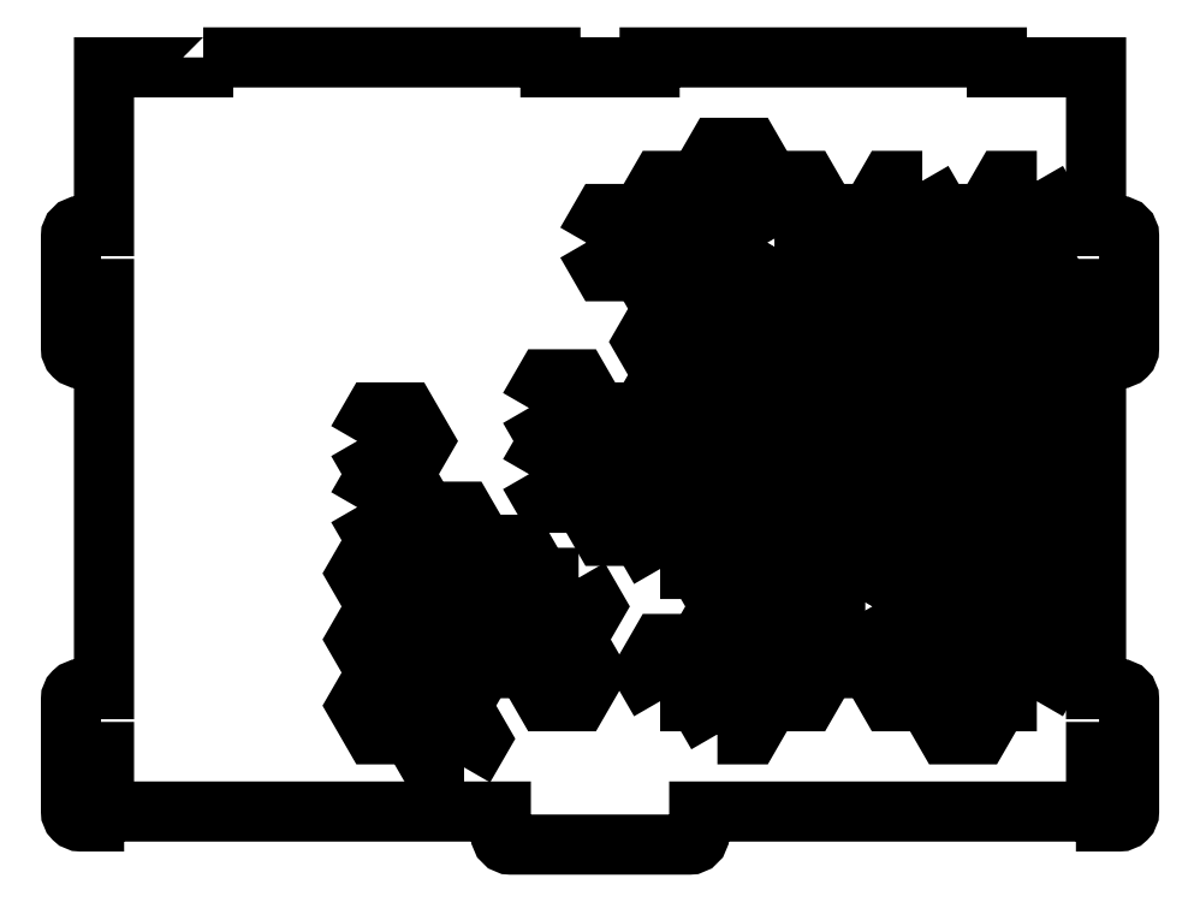
<metadata>
{"format":"dxf","ext":"dxf","renderer":"ezdxf+matplotlib","layout":"modelspace","background":"white","min_lineweight":24,"dpi":150}
</metadata>
<code>
0
SECTION
2
ENTITIES
0
LWPOLYLINE
8
0
90
50
70
1
43
0
10
-297.4
20
266.6
10
-192.4
20
266.6
10
-192.4
20
263.6
10
-162.4
20
263.6
10
-162.4
20
266.6
10
-57.37
20
266.6
10
-57.37
20
263.6
10
-27.37
20
263.6
10
-27.37
20
215.6
10
-20.37
20
215.6
42
-0.4142
10
-17.37
20
212.6
10
-17.37
20
178.6
42
-0.4142
10
-20.37
20
175.6
10
-24.37
20
175.6
10
-24.37
20
196.6
10
-27.37
20
196.6
10
-27.37
20
75.61
10
-20.37
20
75.61
42
-0.4142
10
-17.37
20
72.61
10
-17.37
20
38.61
42
-0.4142
10
-20.37
20
35.61
10
-24.37
20
35.61
10
-24.37
20
56.61
10
-27.37
20
56.61
10
-27.37
20
38.61
10
-147.4
20
38.61
10
-147.4
20
31.61
42
-0.4142
10
-150.4
20
28.61
10
-204.4
20
28.61
42
-0.4142
10
-207.4
20
31.61
10
-207.4
20
38.61
10
-327.4
20
38.61
10
-327.4
20
56.61
10
-330.4
20
56.61
10
-330.4
20
35.61
10
-334.4
20
35.61
42
-0.4142
10
-337.4
20
38.61
10
-337.4
20
72.61
42
-0.4142
10
-334.4
20
75.61
10
-327.4
20
75.61
10
-327.4
20
196.6
10
-330.4
20
196.6
10
-330.4
20
175.6
10
-334.4
20
175.6
42
-0.4142
10
-337.4
20
178.6
10
-337.4
20
212.6
42
-0.4142
10
-334.4
20
215.6
10
-327.4
20
215.6
10
-327.4
20
263.6
10
-297.4
20
263.6
0
LWPOLYLINE
8
0
90
6
70
1
43
0
10
-181.5
20
210.6
10
-176.5
20
201.9
10
-166.5
20
201.9
10
-161.5
20
210.6
10
-166.5
20
219.3
10
-176.5
20
219.3
0
LWPOLYLINE
8
0
90
6
70
1
43
0
10
-72.59
20
81.95
10
-62.59
20
81.95
10
-57.59
20
90.61
10
-62.59
20
99.27
10
-72.59
20
99.27
10
-77.59
20
90.61
0
LWPOLYLINE
8
0
90
6
70
1
43
0
10
-124.6
20
209.3
10
-129.6
20
200.6
10
-124.6
20
191.9
10
-114.6
20
191.9
10
-109.6
20
200.6
10
-114.6
20
209.3
0
LWPOLYLINE
8
0
90
6
70
1
43
0
10
-62.59
20
161.9
10
-57.59
20
170.6
10
-62.59
20
179.3
10
-72.59
20
179.3
10
-77.59
20
170.6
10
-72.59
20
161.9
0
LWPOLYLINE
8
0
90
6
70
1
43
0
10
-131.9
20
81.95
10
-126.9
20
90.61
10
-131.9
20
99.27
10
-141.9
20
99.27
10
-146.9
20
90.61
10
-141.9
20
81.95
0
LWPOLYLINE
8
0
90
6
70
1
43
0
10
-107.2
20
159.3
10
-112.2
20
150.6
10
-107.2
20
141.9
10
-97.23
20
141.9
10
-92.23
20
150.6
10
-97.23
20
159.3
0
LWPOLYLINE
8
0
90
6
70
1
43
0
10
-79.91
20
209.3
10
-89.91
20
209.3
10
-94.91
20
200.6
10
-89.91
20
191.9
10
-79.91
20
191.9
10
-74.91
20
200.6
0
LWPOLYLINE
8
0
90
6
70
1
43
0
10
-107.2
20
219.3
10
-112.2
20
210.6
10
-107.2
20
201.9
10
-97.23
20
201.9
10
-92.23
20
210.6
10
-97.23
20
219.3
0
LWPOLYLINE
8
0
90
6
70
1
43
0
10
-97.23
20
99.27
10
-107.2
20
99.27
10
-112.2
20
90.61
10
-107.2
20
81.95
10
-97.23
20
81.95
10
-92.23
20
90.61
0
LWPOLYLINE
8
0
90
6
70
1
43
0
10
-141.9
20
161.9
10
-131.9
20
161.9
10
-126.9
20
170.6
10
-131.9
20
179.3
10
-141.9
20
179.3
10
-146.9
20
170.6
0
LWPOLYLINE
8
0
90
6
70
1
43
0
10
-159.2
20
131.9
10
-149.2
20
131.9
10
-144.2
20
140.6
10
-149.2
20
149.3
10
-159.2
20
149.3
10
-164.2
20
140.6
0
LWPOLYLINE
8
0
90
6
70
1
43
0
10
-94.91
20
80.61
10
-89.91
20
71.95
10
-79.91
20
71.95
10
-74.91
20
80.61
10
-79.91
20
89.27
10
-89.91
20
89.27
0
LWPOLYLINE
8
0
90
6
70
1
43
0
10
-92.23
20
170.6
10
-97.23
20
179.3
10
-107.2
20
179.3
10
-112.2
20
170.6
10
-107.2
20
161.9
10
-97.23
20
161.9
0
LWPOLYLINE
8
0
90
6
70
1
43
0
10
-57.59
20
130.6
10
-62.59
20
139.3
10
-72.59
20
139.3
10
-77.59
20
130.6
10
-72.59
20
121.9
10
-62.59
20
121.9
0
LWPOLYLINE
8
0
90
6
70
1
43
0
10
-79.91
20
229.3
10
-89.91
20
229.3
10
-94.91
20
220.6
10
-89.91
20
211.9
10
-79.91
20
211.9
10
-74.91
20
220.6
0
LWPOLYLINE
8
0
90
6
70
1
43
0
10
-55.27
20
129.3
10
-60.27
20
120.6
10
-55.27
20
111.9
10
-45.27
20
111.9
10
-40.27
20
120.6
10
-45.27
20
129.3
0
LWPOLYLINE
8
0
90
6
70
1
43
0
10
-129.6
20
100.6
10
-124.6
20
91.95
10
-114.6
20
91.95
10
-109.6
20
100.6
10
-114.6
20
109.3
10
-124.6
20
109.3
0
LWPOLYLINE
8
0
90
6
70
1
43
0
10
-112.2
20
130.6
10
-107.2
20
121.9
10
-97.23
20
121.9
10
-92.23
20
130.6
10
-97.23
20
139.3
10
-107.2
20
139.3
0
LWPOLYLINE
8
0
90
6
70
1
43
0
10
-216.2
20
110.6
10
-211.2
20
101.9
10
-201.2
20
101.9
10
-196.2
20
110.6
10
-201.2
20
119.3
10
-211.2
20
119.3
0
LWPOLYLINE
8
0
90
6
70
1
43
0
10
-146.9
20
130.6
10
-141.9
20
121.9
10
-131.9
20
121.9
10
-126.9
20
130.6
10
-131.9
20
139.3
10
-141.9
20
139.3
0
LWPOLYLINE
8
0
90
6
70
1
43
0
10
-250.8
20
130.6
10
-245.8
20
121.9
10
-235.8
20
121.9
10
-230.8
20
130.6
10
-235.8
20
139.3
10
-245.8
20
139.3
0
LWPOLYLINE
8
0
90
6
70
1
43
0
10
-230.8
20
110.6
10
-235.8
20
119.3
10
-245.8
20
119.3
10
-250.8
20
110.6
10
-245.8
20
101.9
10
-235.8
20
101.9
0
LWPOLYLINE
8
0
90
6
70
1
43
0
10
-94.91
20
100.6
10
-89.91
20
91.95
10
-79.91
20
91.95
10
-74.91
20
100.6
10
-79.91
20
109.3
10
-89.91
20
109.3
0
LWPOLYLINE
8
0
90
6
70
1
43
0
10
-196.2
20
90.61
10
-201.2
20
99.27
10
-211.2
20
99.27
10
-216.2
20
90.61
10
-211.2
20
81.95
10
-201.2
20
81.95
0
LWPOLYLINE
8
0
90
6
70
1
43
0
10
-218.5
20
51.95
10
-213.5
20
60.61
10
-218.5
20
69.27
10
-228.5
20
69.27
10
-233.5
20
60.61
10
-228.5
20
51.95
0
LWPOLYLINE
8
0
90
6
70
1
43
0
10
-230.8
20
70.61
10
-235.8
20
79.27
10
-245.8
20
79.27
10
-250.8
20
70.61
10
-245.8
20
61.95
10
-235.8
20
61.95
0
LWPOLYLINE
8
0
90
6
70
1
43
0
10
-141.9
20
221.9
10
-131.9
20
221.9
10
-126.9
20
230.6
10
-131.9
20
239.3
10
-141.9
20
239.3
10
-146.9
20
230.6
0
LWPOLYLINE
8
0
90
6
70
1
43
0
10
-245.8
20
81.95
10
-235.8
20
81.95
10
-230.8
20
90.61
10
-235.8
20
99.27
10
-245.8
20
99.27
10
-250.8
20
90.61
0
LWPOLYLINE
8
0
90
6
70
1
43
0
10
-159.2
20
71.95
10
-149.2
20
71.95
10
-144.2
20
80.61
10
-149.2
20
89.27
10
-159.2
20
89.27
10
-164.2
20
80.61
0
LWPOLYLINE
8
0
90
6
70
1
43
0
10
-60.27
20
100.6
10
-55.27
20
91.95
10
-45.27
20
91.95
10
-40.27
20
100.6
10
-45.27
20
109.3
10
-55.27
20
109.3
0
LWPOLYLINE
8
0
90
6
70
1
43
0
10
-233.5
20
80.61
10
-228.5
20
71.95
10
-218.5
20
71.95
10
-213.5
20
80.61
10
-218.5
20
89.27
10
-228.5
20
89.27
0
LWPOLYLINE
8
0
90
6
70
1
43
0
10
-124.6
20
211.9
10
-114.6
20
211.9
10
-109.6
20
220.6
10
-114.6
20
229.3
10
-124.6
20
229.3
10
-129.6
20
220.6
0
LWPOLYLINE
8
0
90
6
70
1
43
0
10
-183.8
20
109.3
10
-193.8
20
109.3
10
-198.8
20
100.6
10
-193.8
20
91.95
10
-183.8
20
91.95
10
-178.8
20
100.6
0
LWPOLYLINE
8
0
90
6
70
1
43
0
10
-60.27
20
140.6
10
-55.27
20
131.9
10
-45.27
20
131.9
10
-40.27
20
140.6
10
-45.27
20
149.3
10
-55.27
20
149.3
0
LWPOLYLINE
8
0
90
6
70
1
43
0
10
-126.9
20
150.6
10
-131.9
20
159.3
10
-141.9
20
159.3
10
-146.9
20
150.6
10
-141.9
20
141.9
10
-131.9
20
141.9
0
LWPOLYLINE
8
0
90
6
70
1
43
0
10
-57.59
20
70.61
10
-62.59
20
79.27
10
-72.59
20
79.27
10
-77.59
20
70.61
10
-72.59
20
61.95
10
-62.59
20
61.95
0
LWPOLYLINE
8
0
90
6
70
1
43
0
10
-166.5
20
141.9
10
-161.5
20
150.6
10
-166.5
20
159.3
10
-176.5
20
159.3
10
-181.5
20
150.6
10
-176.5
20
141.9
0
LWPOLYLINE
8
0
90
6
70
1
43
0
10
-129.6
20
140.6
10
-124.6
20
131.9
10
-114.6
20
131.9
10
-109.6
20
140.6
10
-114.6
20
149.3
10
-124.6
20
149.3
0
LWPOLYLINE
8
0
90
6
70
1
43
0
10
-183.8
20
89.27
10
-193.8
20
89.27
10
-198.8
20
80.61
10
-193.8
20
71.95
10
-183.8
20
71.95
10
-178.8
20
80.61
0
LWPOLYLINE
8
0
90
6
70
1
43
0
10
-198.8
20
160.6
10
-193.8
20
151.9
10
-183.8
20
151.9
10
-178.8
20
160.6
10
-183.8
20
169.3
10
-193.8
20
169.3
0
LWPOLYLINE
8
0
90
6
70
1
43
0
10
-62.59
20
181.9
10
-57.59
20
190.6
10
-62.59
20
199.3
10
-72.59
20
199.3
10
-77.59
20
190.6
10
-72.59
20
181.9
0
LWPOLYLINE
8
0
90
6
70
1
43
0
10
-144.2
20
200.6
10
-149.2
20
209.3
10
-159.2
20
209.3
10
-164.2
20
200.6
10
-159.2
20
191.9
10
-149.2
20
191.9
0
LWPOLYLINE
8
0
90
6
70
1
43
0
10
-213.5
20
100.6
10
-218.5
20
109.3
10
-228.5
20
109.3
10
-233.5
20
100.6
10
-228.5
20
91.95
10
-218.5
20
91.95
0
LWPOLYLINE
8
0
90
6
70
1
43
0
10
-141.9
20
181.9
10
-131.9
20
181.9
10
-126.9
20
190.6
10
-131.9
20
199.3
10
-141.9
20
199.3
10
-146.9
20
190.6
0
LWPOLYLINE
8
0
90
6
70
1
43
0
10
-228.5
20
129.3
10
-233.5
20
120.6
10
-228.5
20
111.9
10
-218.5
20
111.9
10
-213.5
20
120.6
10
-218.5
20
129.3
0
LWPOLYLINE
8
0
90
6
70
1
43
0
10
-79.91
20
111.9
10
-74.91
20
120.6
10
-79.91
20
129.3
10
-89.91
20
129.3
10
-94.91
20
120.6
10
-89.91
20
111.9
0
LWPOLYLINE
8
0
90
6
70
1
43
0
10
-250.8
20
150.6
10
-245.8
20
141.9
10
-235.8
20
141.9
10
-230.8
20
150.6
10
-235.8
20
159.3
10
-245.8
20
159.3
0
LWPOLYLINE
8
0
90
6
70
1
43
0
10
-74.91
20
180.6
10
-79.91
20
189.3
10
-89.91
20
189.3
10
-94.91
20
180.6
10
-89.91
20
171.9
10
-79.91
20
171.9
0
LWPOLYLINE
8
0
90
6
70
1
43
0
10
-198.8
20
140.6
10
-193.8
20
131.9
10
-183.8
20
131.9
10
-178.8
20
140.6
10
-183.8
20
149.3
10
-193.8
20
149.3
0
LWPOLYLINE
8
0
90
6
70
1
43
0
10
-131.9
20
119.3
10
-141.9
20
119.3
10
-146.9
20
110.6
10
-141.9
20
101.9
10
-131.9
20
101.9
10
-126.9
20
110.6
0
LWPOLYLINE
8
0
90
6
70
1
43
0
10
-141.9
20
61.95
10
-131.9
20
61.95
10
-126.9
20
70.61
10
-131.9
20
79.27
10
-141.9
20
79.27
10
-146.9
20
70.61
0
LWPOLYLINE
8
0
90
6
70
1
43
0
10
-55.27
20
169.3
10
-60.27
20
160.6
10
-55.27
20
151.9
10
-45.27
20
151.9
10
-40.27
20
160.6
10
-45.27
20
169.3
0
LWPOLYLINE
8
0
90
6
70
1
43
0
10
-62.59
20
219.3
10
-72.59
20
219.3
10
-77.59
20
210.6
10
-72.59
20
201.9
10
-62.59
20
201.9
10
-57.59
20
210.6
0
LWPOLYLINE
8
0
90
6
70
1
43
0
10
-164.2
20
220.6
10
-159.2
20
211.9
10
-149.2
20
211.9
10
-144.2
20
220.6
10
-149.2
20
229.3
10
-159.2
20
229.3
0
LWPOLYLINE
8
0
90
6
70
1
43
0
10
-107.2
20
199.3
10
-112.2
20
190.6
10
-107.2
20
181.9
10
-97.23
20
181.9
10
-92.23
20
190.6
10
-97.23
20
199.3
0
LWPOLYLINE
8
0
90
6
70
1
43
0
10
-129.6
20
120.6
10
-124.6
20
111.9
10
-114.6
20
111.9
10
-109.6
20
120.6
10
-114.6
20
129.3
10
-124.6
20
129.3
0
LWPOLYLINE
8
0
90
6
70
1
43
0
10
-45.27
20
71.95
10
-40.27
20
80.61
10
-45.27
20
89.27
10
-55.27
20
89.27
10
-60.27
20
80.61
10
-55.27
20
71.95
0
LWPOLYLINE
8
0
90
6
70
1
43
0
10
-97.23
20
101.9
10
-92.23
20
110.6
10
-97.23
20
119.3
10
-107.2
20
119.3
10
-112.2
20
110.6
10
-107.2
20
101.9
0
LWPOLYLINE
8
0
90
6
70
1
43
0
10
-57.59
20
110.6
10
-62.59
20
119.3
10
-72.59
20
119.3
10
-77.59
20
110.6
10
-72.59
20
101.9
10
-62.59
20
101.9
0
LWPOLYLINE
8
0
90
6
70
1
43
0
10
-55.27
20
171.9
10
-45.27
20
171.9
10
-40.27
20
180.6
10
-45.27
20
189.3
10
-55.27
20
189.3
10
-60.27
20
180.6
0
LWPOLYLINE
8
0
90
6
70
1
43
0
10
-149.2
20
189.3
10
-159.2
20
189.3
10
-164.2
20
180.6
10
-159.2
20
171.9
10
-149.2
20
171.9
10
-144.2
20
180.6
0
LWPOLYLINE
8
0
90
6
70
1
43
0
10
-94.91
20
140.6
10
-89.91
20
131.9
10
-79.91
20
131.9
10
-74.91
20
140.6
10
-79.91
20
149.3
10
-89.91
20
149.3
0
LWPOLYLINE
8
0
90
6
70
1
43
0
10
-45.27
20
229.3
10
-55.27
20
229.3
10
-60.27
20
220.6
10
-55.27
20
211.9
10
-45.27
20
211.9
10
-40.27
20
220.6
0
LWPOLYLINE
8
0
90
6
70
1
43
0
10
-126.9
20
210.6
10
-131.9
20
219.3
10
-141.9
20
219.3
10
-146.9
20
210.6
10
-141.9
20
201.9
10
-131.9
20
201.9
0
LWPOLYLINE
8
0
90
6
70
1
43
0
10
-124.6
20
89.27
10
-129.6
20
80.61
10
-124.6
20
71.95
10
-114.6
20
71.95
10
-109.6
20
80.61
10
-114.6
20
89.27
0
LWPOLYLINE
8
0
90
6
70
1
43
0
10
-74.91
20
160.6
10
-79.91
20
169.3
10
-89.91
20
169.3
10
-94.91
20
160.6
10
-89.91
20
151.9
10
-79.91
20
151.9
0
LWPOLYLINE
8
0
90
6
70
1
43
0
10
-57.59
20
150.6
10
-62.59
20
159.3
10
-72.59
20
159.3
10
-77.59
20
150.6
10
-72.59
20
141.9
10
-62.59
20
141.9
0
LWPOLYLINE
8
0
90
6
70
1
43
0
10
-176.5
20
139.3
10
-181.5
20
130.6
10
-176.5
20
121.9
10
-166.5
20
121.9
10
-161.5
20
130.6
10
-166.5
20
139.3
0
LWPOLYLINE
8
0
90
6
70
1
43
0
10
-124.6
20
151.9
10
-114.6
20
151.9
10
-109.6
20
160.6
10
-114.6
20
169.3
10
-124.6
20
169.3
10
-129.6
20
160.6
0
LWPOLYLINE
8
0
90
6
70
1
43
0
10
-109.6
20
180.6
10
-114.6
20
189.3
10
-124.6
20
189.3
10
-129.6
20
180.6
10
-124.6
20
171.9
10
-114.6
20
171.9
0
LWPOLYLINE
8
0
90
6
70
1
43
0
10
-164.2
20
160.6
10
-159.2
20
151.9
10
-149.2
20
151.9
10
-144.2
20
160.6
10
-149.2
20
169.3
10
-159.2
20
169.3
0
LWPOLYLINE
8
0
90
6
70
1
43
0
10
-159.2
20
111.9
10
-149.2
20
111.9
10
-144.2
20
120.6
10
-149.2
20
129.3
10
-159.2
20
129.3
10
-164.2
20
120.6
0
LWPOLYLINE
8
0
90
6
70
1
43
0
10
-60.27
20
200.6
10
-55.27
20
191.9
10
-45.27
20
191.9
10
-40.27
20
200.6
10
-45.27
20
209.3
10
-55.27
20
209.3
0
ENDSEC
0
EOF

</code>
